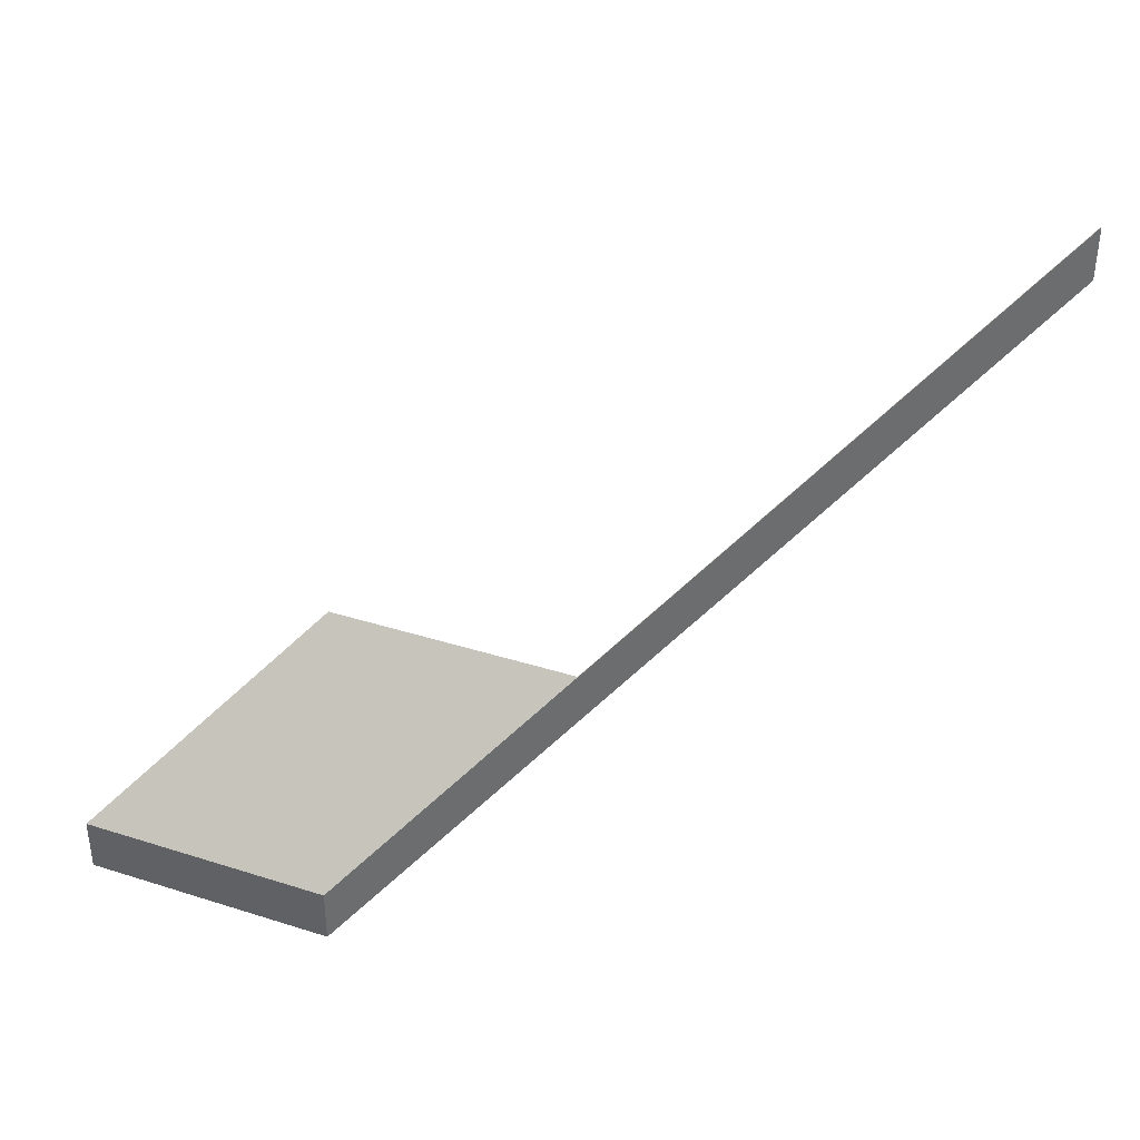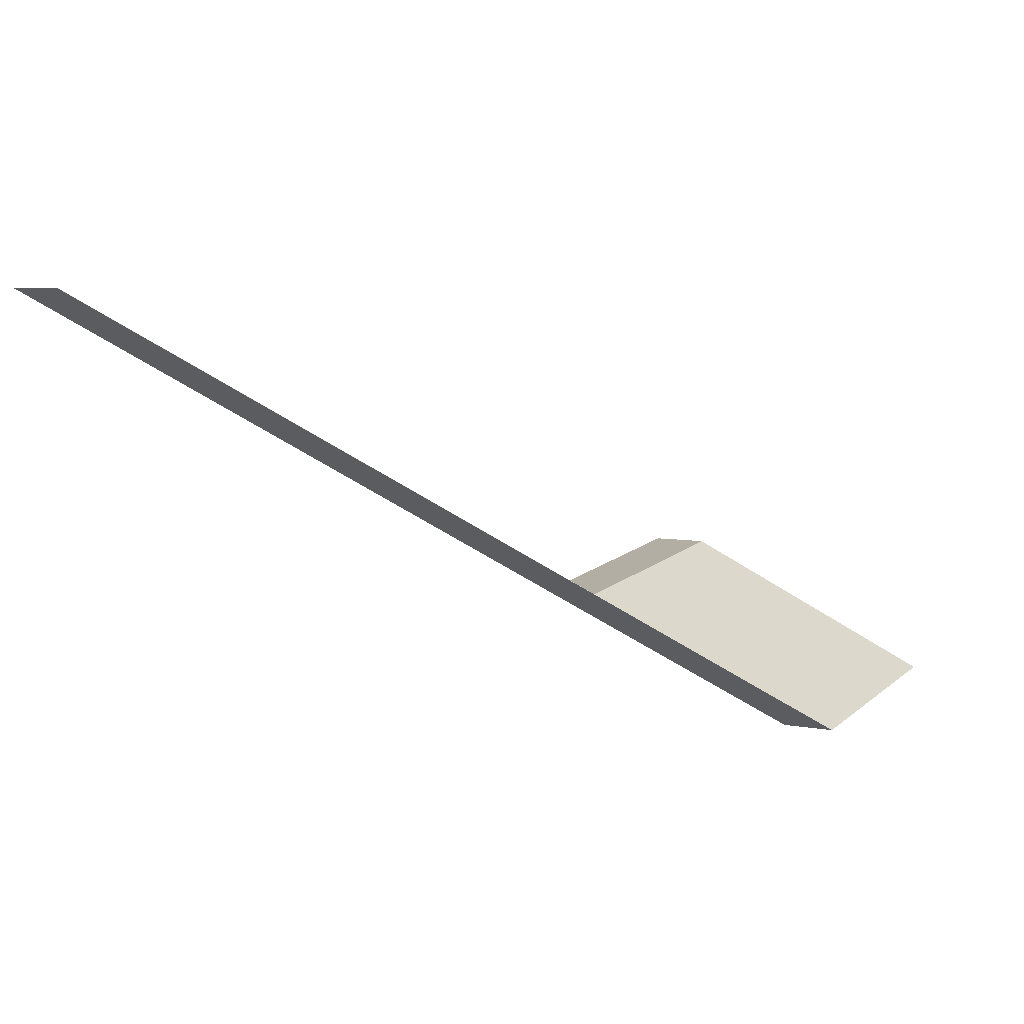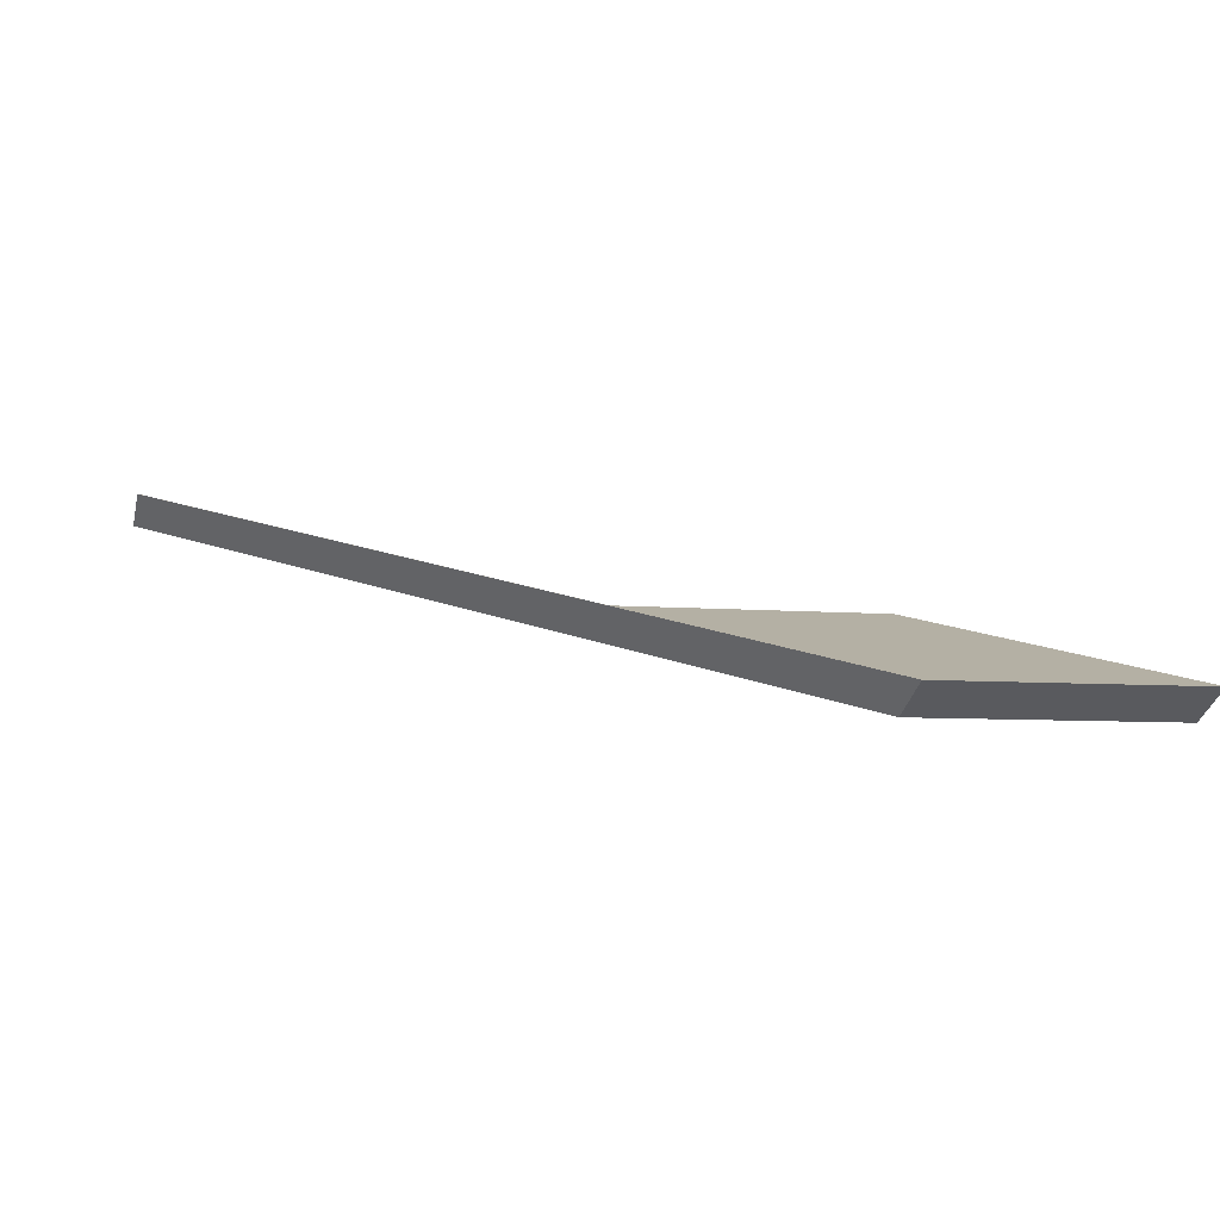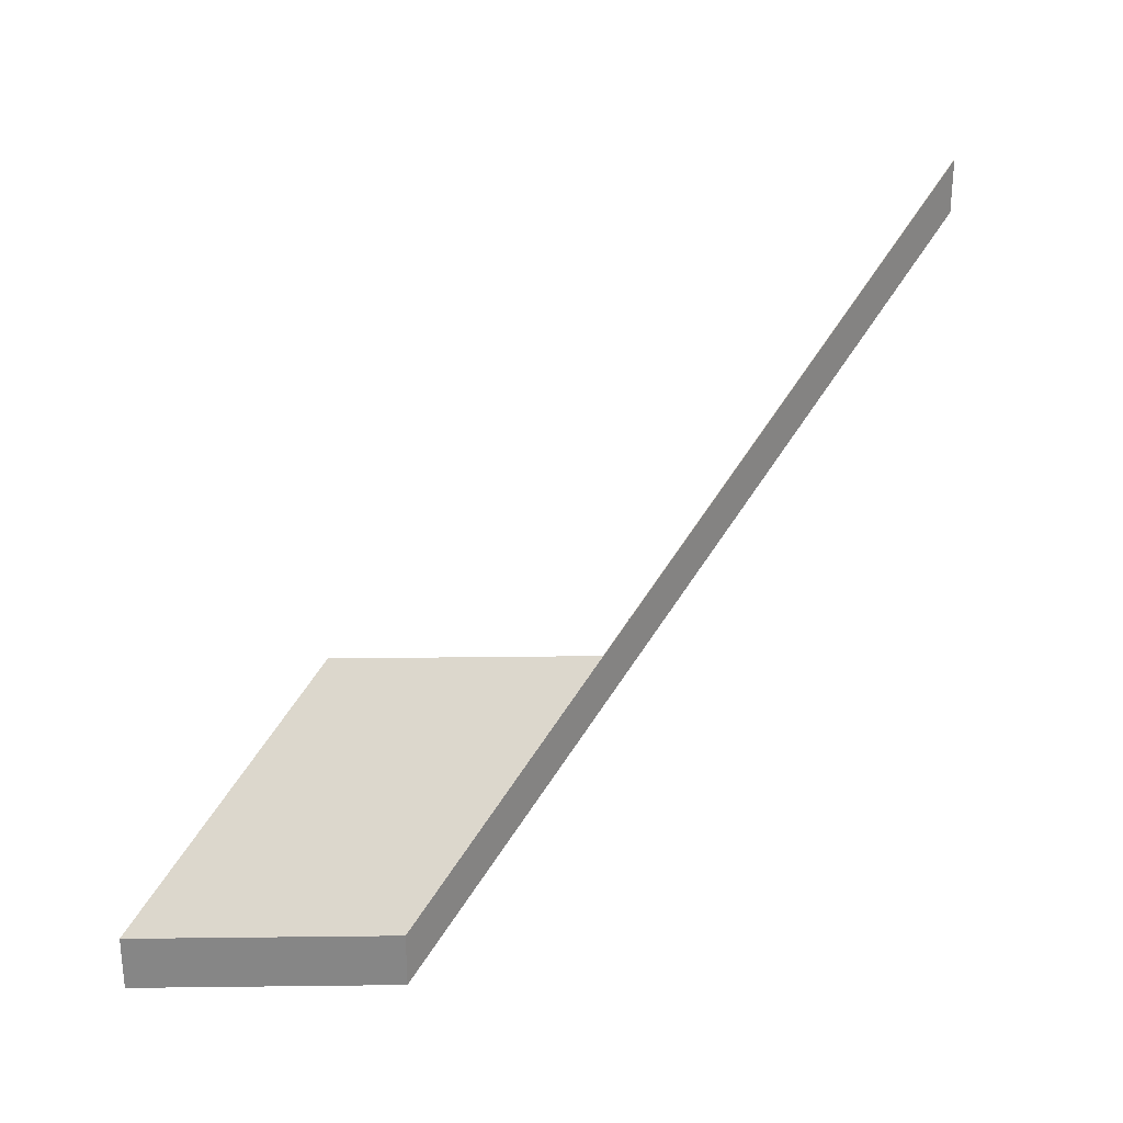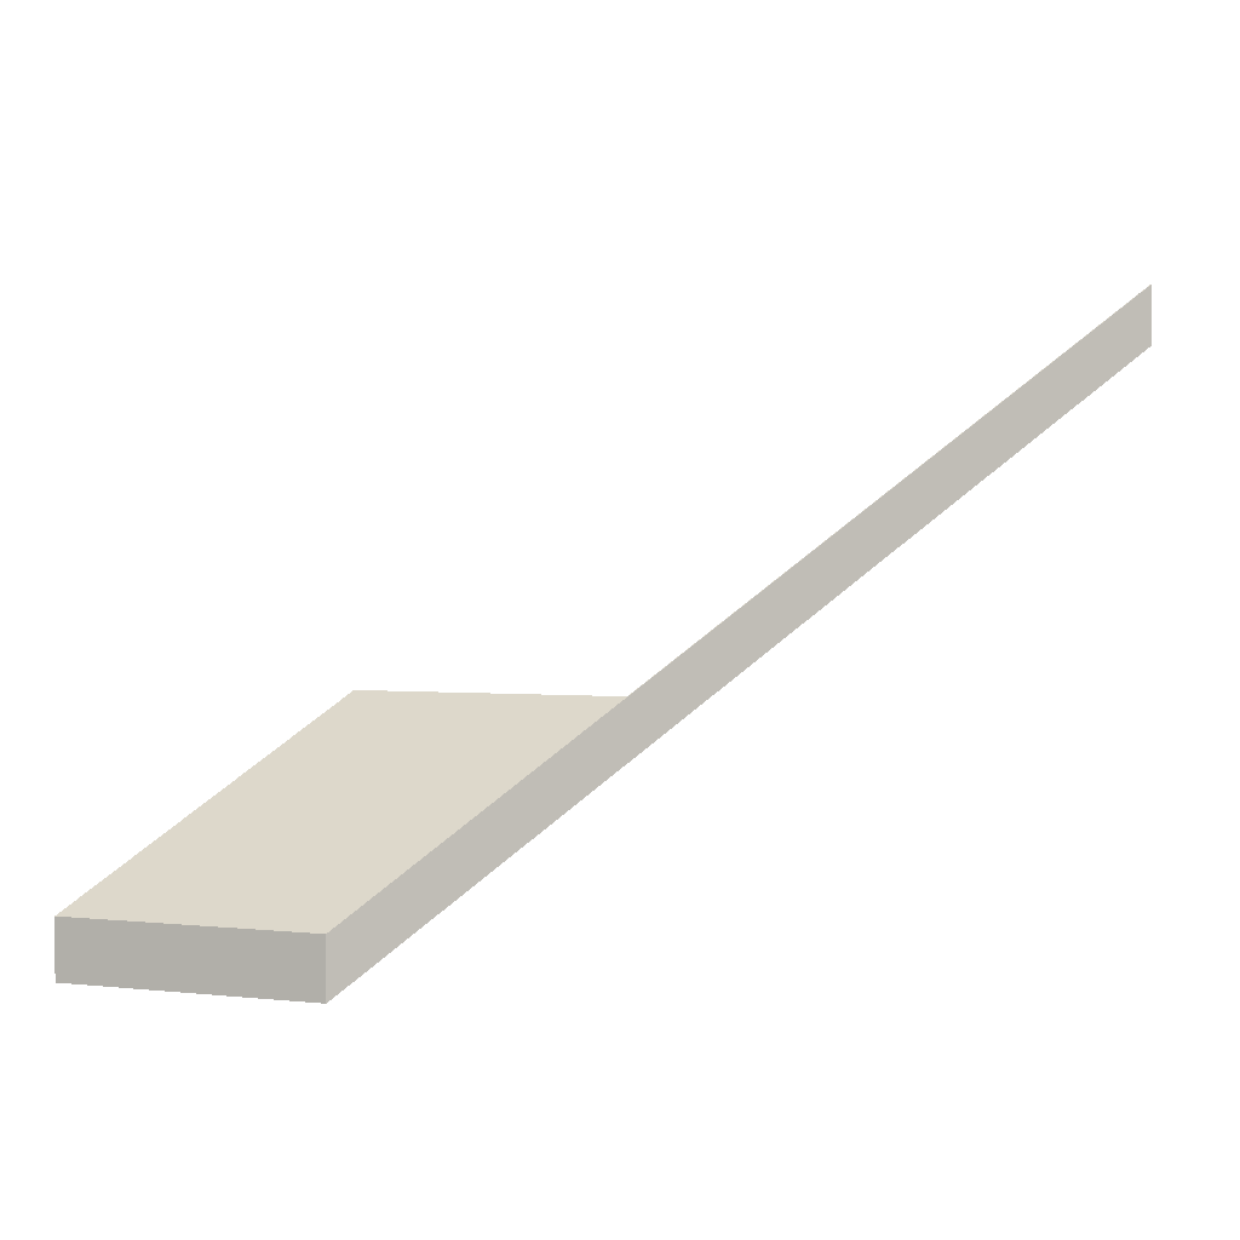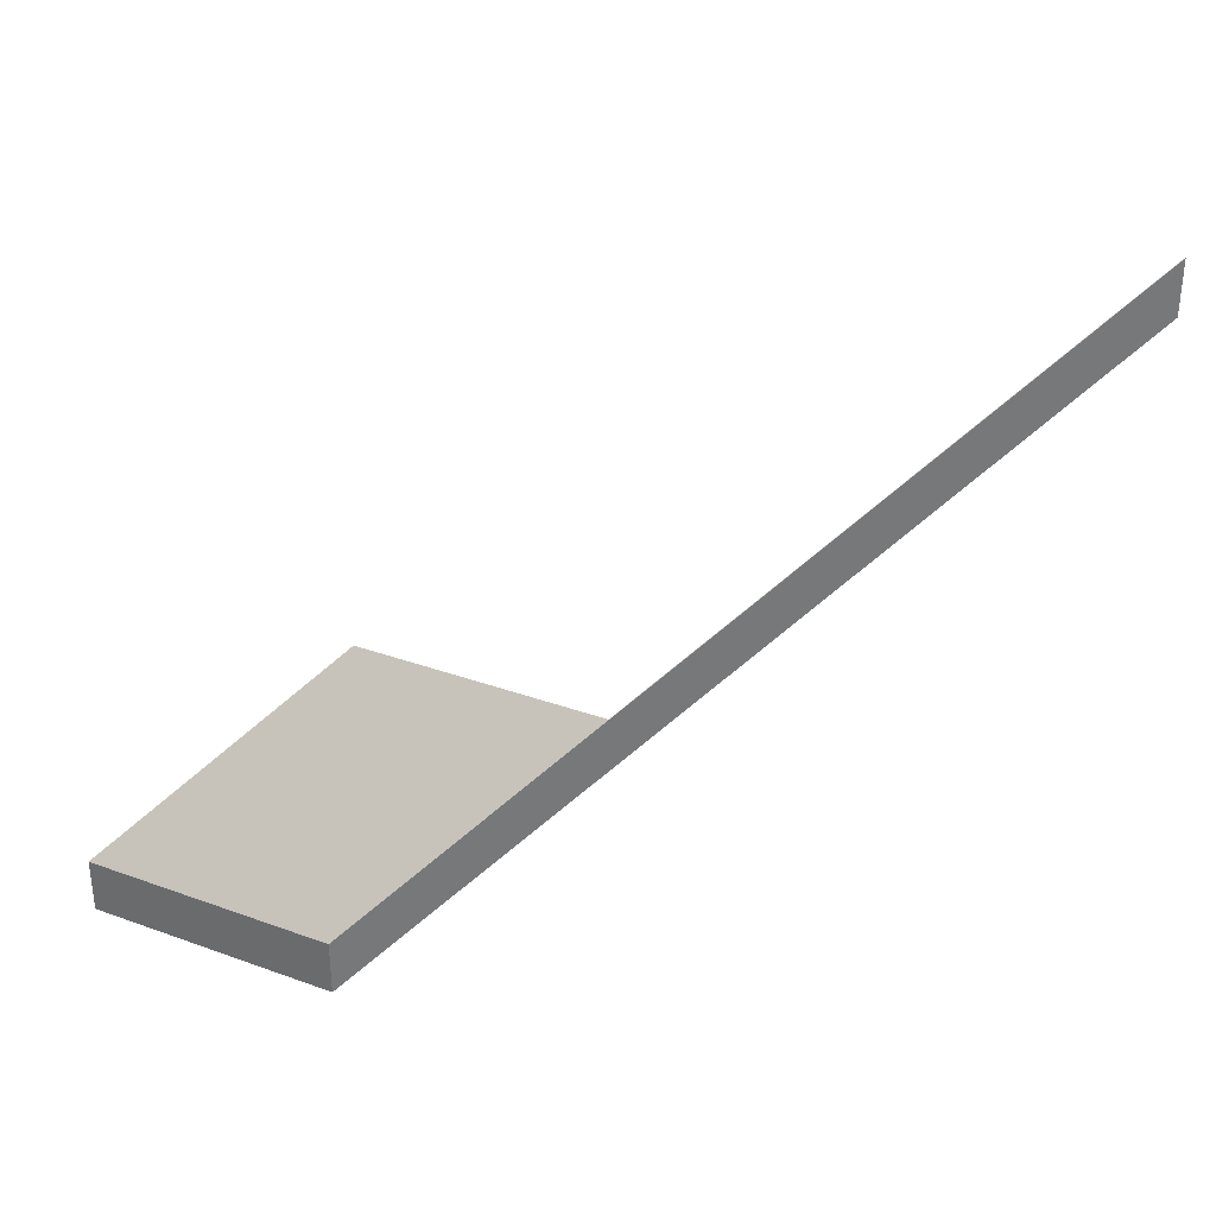
<metadata>
{"format":"obj","ext":"obj","renderer":"f3d","projection":"perspective","resolution":1024,"background":"white","views":[{"elev":37.7,"azim":-164.8,"up":"+Y"},{"elev":5.7,"azim":-59.2,"up":"+Z"},{"elev":-34.4,"azim":-13.1,"up":"+Z"},{"elev":28.0,"azim":172.1,"up":"+Y"},{"elev":1.6,"azim":-164.1,"up":"+Y"},{"elev":33.0,"azim":-160.3,"up":"+Y"}]}
</metadata>
<code>
v -6.483 0.1565 -4.485
v -6.502 0.1736 -4.47
v -6.502 0.1736 -4.47
v -6.461 0.1478 -4.491
v -6.47 0.1565 -4.483
v -6.473 0.1478 -4.492
v -6.47 0.1591 -4.483
v -6.47 0.1565 -4.483
v -6.461 0.1478 -4.491
v -6.461 0.1504 -4.491
v -6.461 0.1504 -4.491
v -6.461 0.1478 -4.491
v -6.473 0.1478 -4.492
v -6.473 0.1504 -4.492
v -6.483 0.1591 -4.485
v -6.483 0.1565 -4.485
v -6.47 0.1565 -4.483
v -6.47 0.1591 -4.483
v -6.502 0.1762 -4.47
v -6.502 0.1736 -4.47
v -6.483 0.1565 -4.485
v -6.483 0.1591 -4.485
v -6.473 0.1504 -4.492
v -6.473 0.1478 -4.492
v -6.502 0.1736 -4.47
v -6.502 0.1762 -4.47
v -6.502 0.1762 -4.47
v -6.502 0.1736 -4.47
v -6.502 0.1736 -4.47
v -6.502 0.1762 -4.47
v -6.502 0.1762 -4.47
v -6.502 0.1762 -4.47
v -6.483 0.1591 -4.485
v -6.473 0.1504 -4.492
v -6.47 0.1591 -4.483
v -6.461 0.1504 -4.491
f 1 2 3
f 4 5 6
f 1 6 5
f 6 1 3
f 7 8 9
f 7 9 10
f 11 12 13
f 11 13 14
f 15 16 17
f 15 17 18
f 19 20 21
f 19 21 22
f 23 24 25
f 23 25 26
f 27 28 29
f 27 29 30
f 31 32 33
f 34 31 33
f 34 33 35
f 34 35 36

</code>
